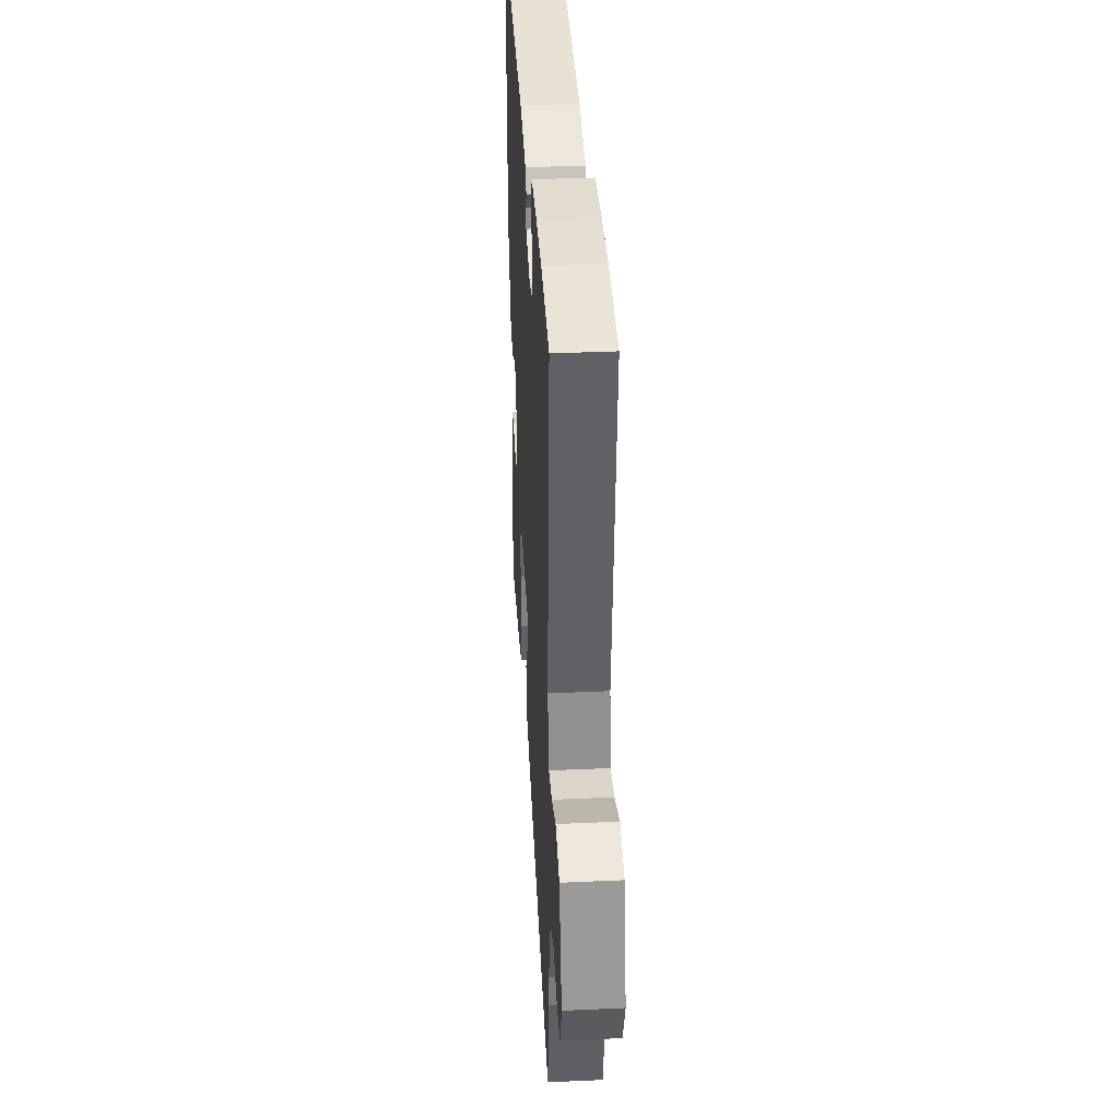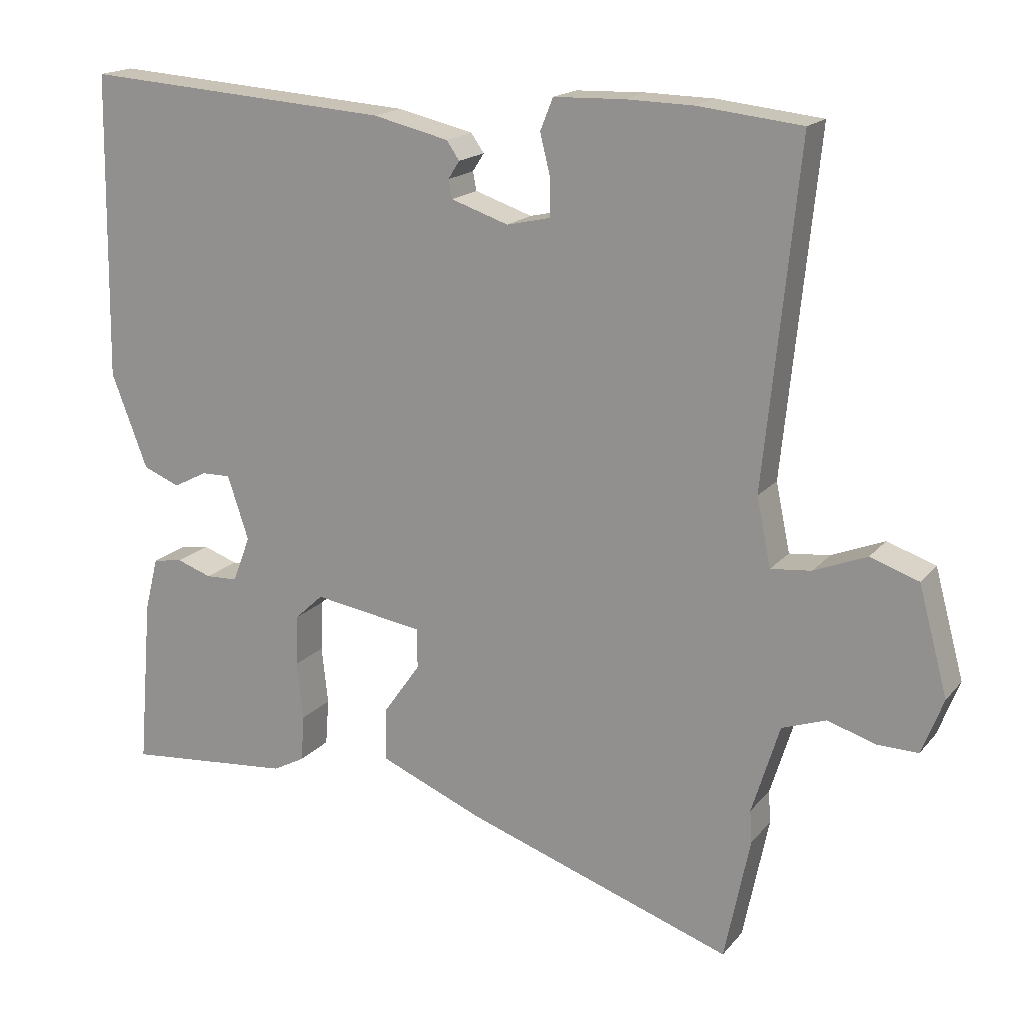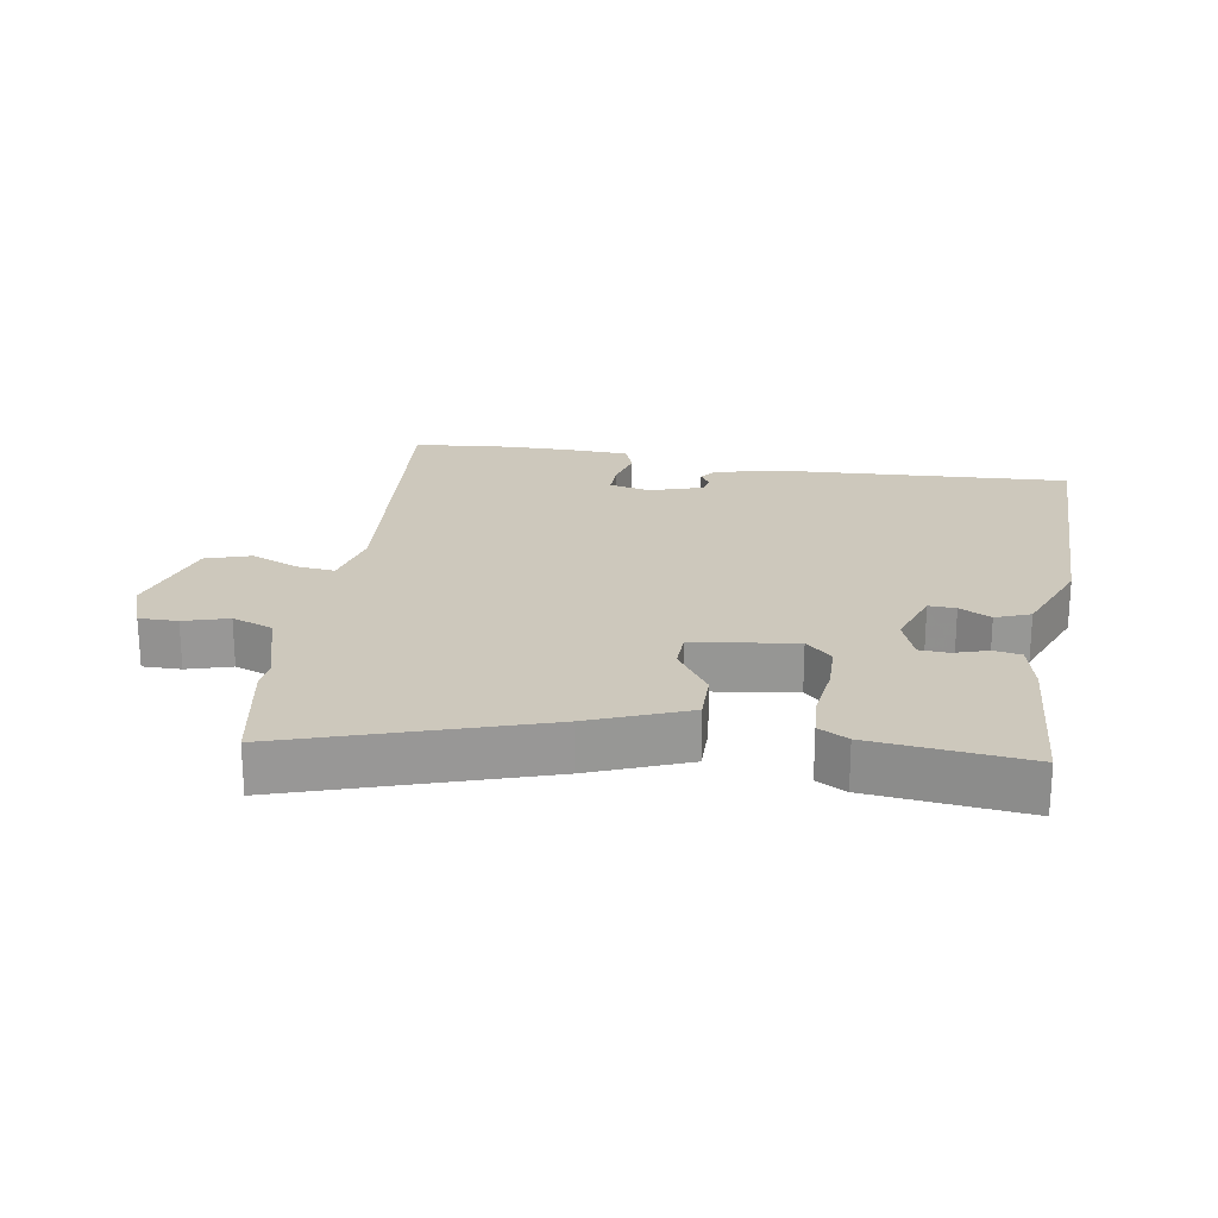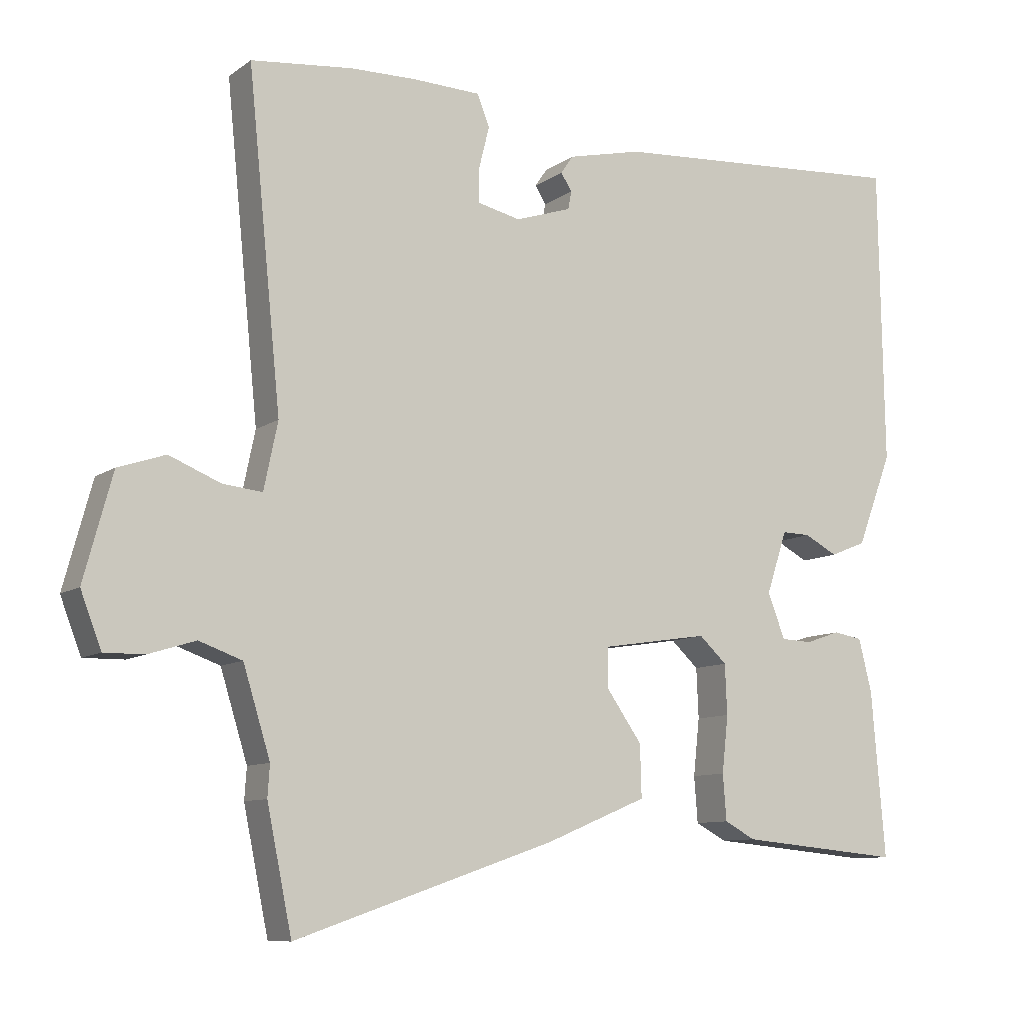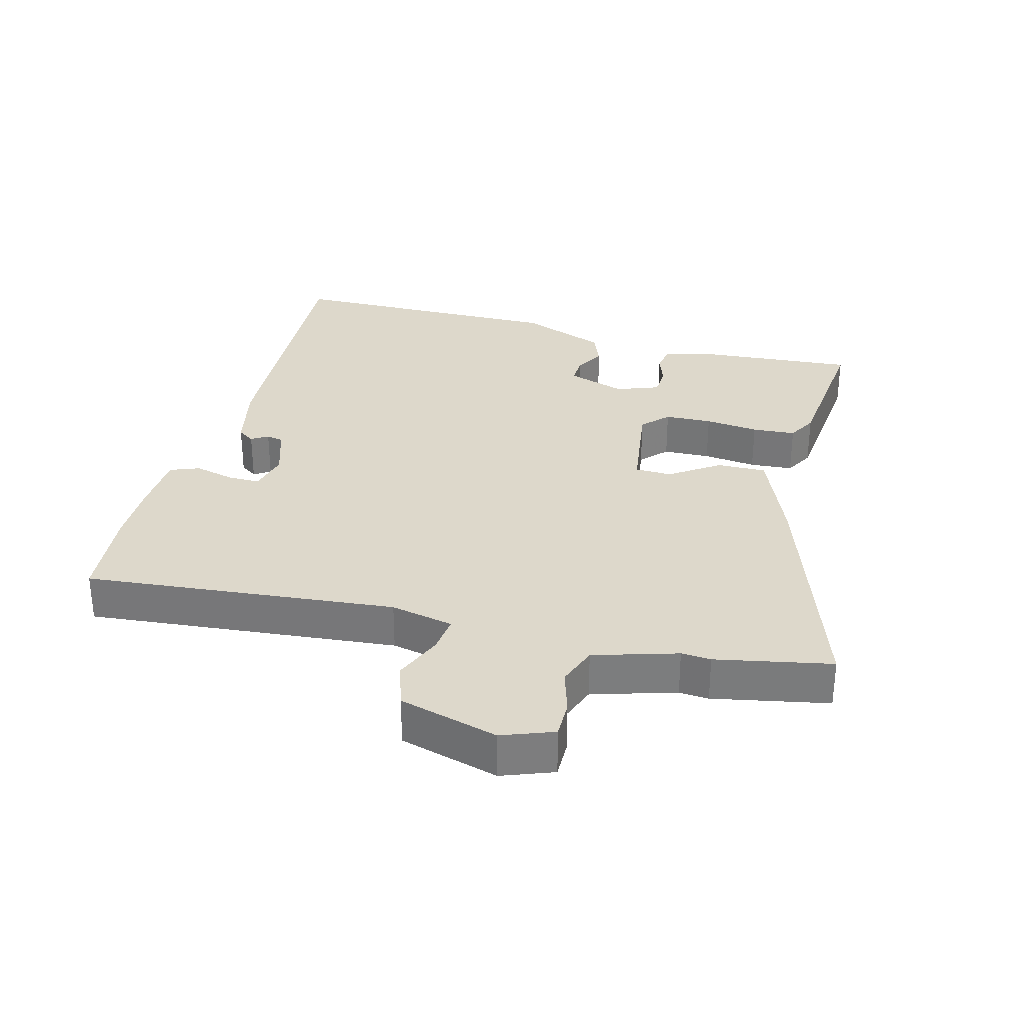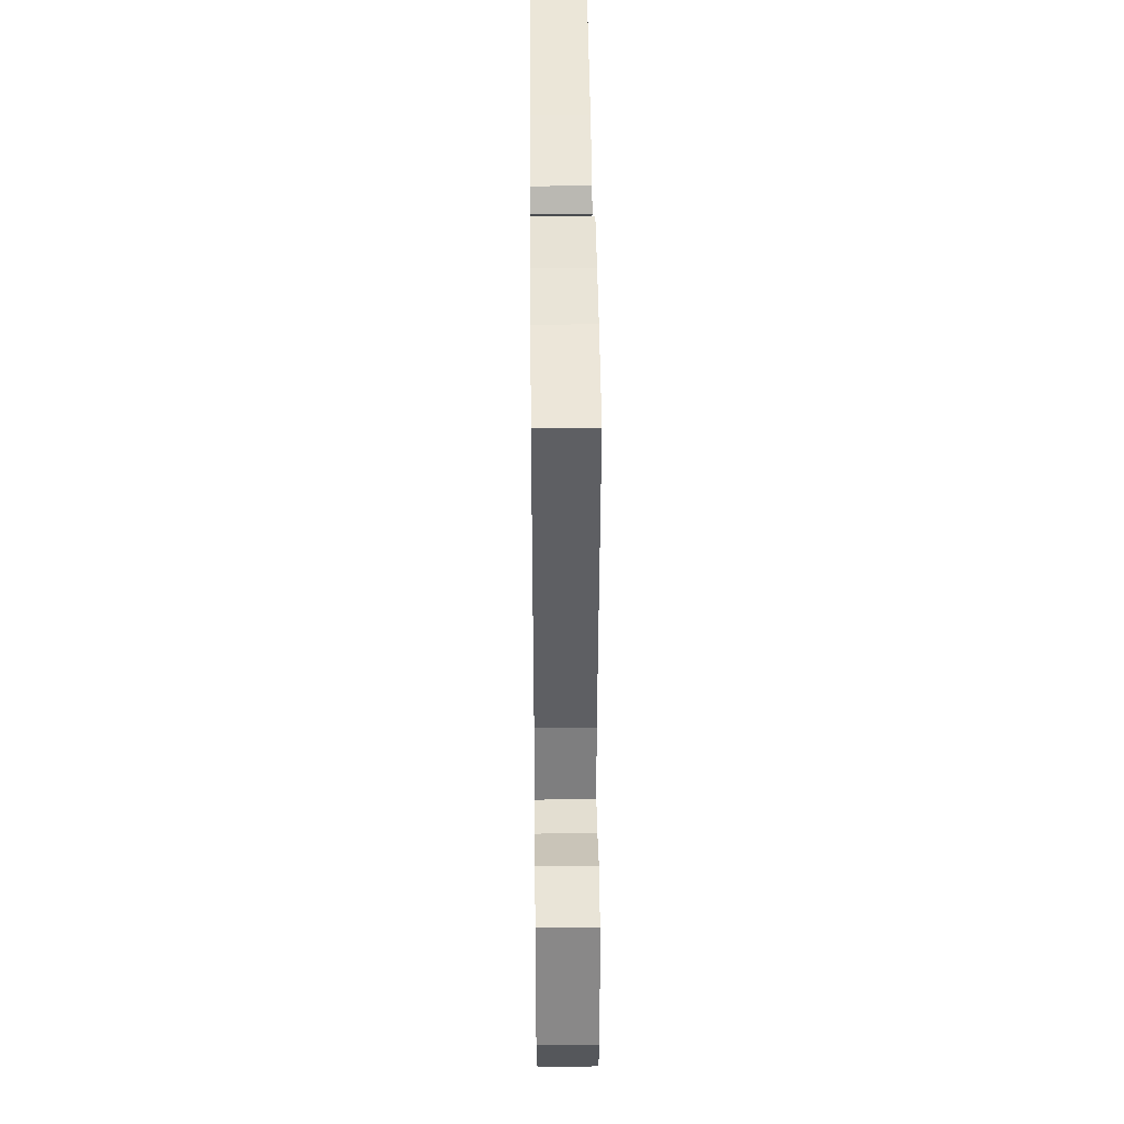
<metadata>
{"format":"obj","ext":"obj","renderer":"f3d","projection":"perspective","resolution":1024,"background":"white","views":[{"elev":36.0,"azim":86.6,"up":"+Z"},{"elev":17.4,"azim":26.5,"up":"+Z"},{"elev":22.1,"azim":-169.8,"up":"+Y"},{"elev":-9.5,"azim":149.5,"up":"+Z"},{"elev":31.2,"azim":105.3,"up":"+Y"},{"elev":42.3,"azim":89.4,"up":"+Z"}]}
</metadata>
<code>
v 0.402 0.07 0.511
v 0.549 0.07 0.495
v 0.501 0.07 0.022
v 0.521 0.07 -0.074
v 0.578 0.07 -0.068
v 0.652 0.07 -0.038
v 0.72 0.07 -0.061
v 0.761 0.07 -0.212
v 0.731 0.07 -0.29
v 0.673 0.07 -0.289
v 0.606 0.07 -0.268
v 0.544 0.07 -0.29
v 0.505 0.07 -0.416
v 0.508 0.07 -0.461
v 0.472 0.07 -0.636
v 0.096 0.07 -0.508
v -0.051 0.07 -0.447
v -0.049 0.07 -0.372
v 0.003 0.07 -0.298
v 0.002 0.07 -0.242
v -0.153 0.07 -0.218
v -0.193 0.07 -0.255
v -0.196 0.07 -0.327
v -0.187 0.07 -0.409
v -0.192 0.07 -0.475
v -0.237 0.07 -0.499
v -0.473 0.07 -0.521
v -0.453 0.07 -0.282
v -0.434 0.07 -0.206
v -0.392 0.07 -0.199
v -0.342 0.07 -0.216
v -0.297 0.07 -0.214
v -0.272 0.07 -0.149
v -0.302 0.07 -0.059
v -0.343 0.07 -0.06
v -0.391 0.07 -0.085
v -0.443 0.07 -0.064
v -0.494 0.07 0.069
v -0.487 0.07 0.5
v -0.051 0.07 0.47
v 0.056 0.07 0.445
v 0.074 0.07 0.419
v 0.058 0.07 0.394
v 0.063 0.07 0.368
v 0.144 0.07 0.341
v 0.206 0.07 0.355
v 0.206 0.07 0.405
v 0.191 0.07 0.465
v 0.209 0.07 0.51
v 0.307 0.07 0.513
v 0.402 0 0.511
v 0.549 0 0.495
v 0.501 0 0.022
v 0.521 0 -0.074
v 0.578 0 -0.068
v 0.652 0 -0.038
v 0.72 0 -0.061
v 0.761 0 -0.212
v 0.731 0 -0.29
v 0.673 0 -0.289
v 0.606 0 -0.268
v 0.544 0 -0.29
v 0.505 0 -0.416
v 0.508 0 -0.461
v 0.472 0 -0.636
v 0.096 0 -0.508
v -0.051 0 -0.447
v -0.049 0 -0.372
v 0.003 0 -0.298
v 0.002 0 -0.242
v -0.153 0 -0.218
v -0.193 0 -0.255
v -0.196 0 -0.327
v -0.187 0 -0.409
v -0.192 0 -0.475
v -0.237 0 -0.499
v -0.473 0 -0.521
v -0.453 0 -0.282
v -0.434 0 -0.206
v -0.392 0 -0.199
v -0.342 0 -0.216
v -0.297 0 -0.214
v -0.272 0 -0.149
v -0.302 0 -0.059
v -0.343 0 -0.06
v -0.391 0 -0.085
v -0.443 0 -0.064
v -0.494 0 0.069
v -0.487 0 0.5
v -0.051 0 0.47
v 0.056 0 0.445
v 0.074 0 0.419
v 0.058 0 0.394
v 0.063 0 0.368
v 0.144 0 0.341
v 0.206 0 0.355
v 0.206 0 0.405
v 0.191 0 0.465
v 0.209 0 0.51
v 0.307 0 0.513
f 47 48 49 50
f 46 47 50 1
f 40 41 42 43
f 40 43 44
f 39 40 44
f 38 39 44 45
f 35 36 37 38
f 34 35 38 45
f 28 29 30 31
f 28 31 32
f 27 28 32
f 26 27 32
f 23 24 25 26
f 22 23 26 32
f 21 22 32 33
f 16 17 18 19
f 16 19 20
f 13 14 15 16
f 12 13 16 20
f 11 12 20 21
f 9 10 11
f 8 9 11
f 5 6 7 8
f 4 5 8 11
f 46 1 2 3
f 46 3 4
f 33 34 45 46
f 21 33 46
f 4 11 21 46
f 100 99 98 97
f 51 100 97 96
f 93 92 91 90
f 94 93 90
f 94 90 89
f 95 94 89 88
f 88 87 86 85
f 95 88 85 84
f 81 80 79 78
f 82 81 78
f 82 78 77
f 82 77 76
f 76 75 74 73
f 82 76 73 72
f 83 82 72 71
f 69 68 67 66
f 70 69 66
f 66 65 64 63
f 70 66 63 62
f 71 70 62 61
f 61 60 59
f 61 59 58
f 58 57 56 55
f 61 58 55 54
f 53 52 51 96
f 54 53 96
f 96 95 84 83
f 96 83 71
f 96 71 61 54
f 1 51 52 2
f 2 52 53 3
f 3 53 54 4
f 4 54 55 5
f 5 55 56 6
f 6 56 57 7
f 7 57 58 8
f 8 58 59 9
f 9 59 60 10
f 10 60 61 11
f 11 61 62 12
f 12 62 63 13
f 13 63 64 14
f 14 64 65 15
f 15 65 66 16
f 16 66 67 17
f 17 67 68 18
f 18 68 69 19
f 19 69 70 20
f 20 70 71 21
f 21 71 72 22
f 22 72 73 23
f 23 73 74 24
f 24 74 75 25
f 25 75 76 26
f 26 76 77 27
f 27 77 78 28
f 28 78 79 29
f 29 79 80 30
f 30 80 81 31
f 31 81 82 32
f 32 82 83 33
f 33 83 84 34
f 34 84 85 35
f 35 85 86 36
f 36 86 87 37
f 37 87 88 38
f 38 88 89 39
f 39 89 90 40
f 40 90 91 41
f 41 91 92 42
f 42 92 93 43
f 43 93 94 44
f 44 94 95 45
f 45 95 96 46
f 46 96 97 47
f 47 97 98 48
f 48 98 99 49
f 49 99 100 50
f 50 100 51 1

</code>
